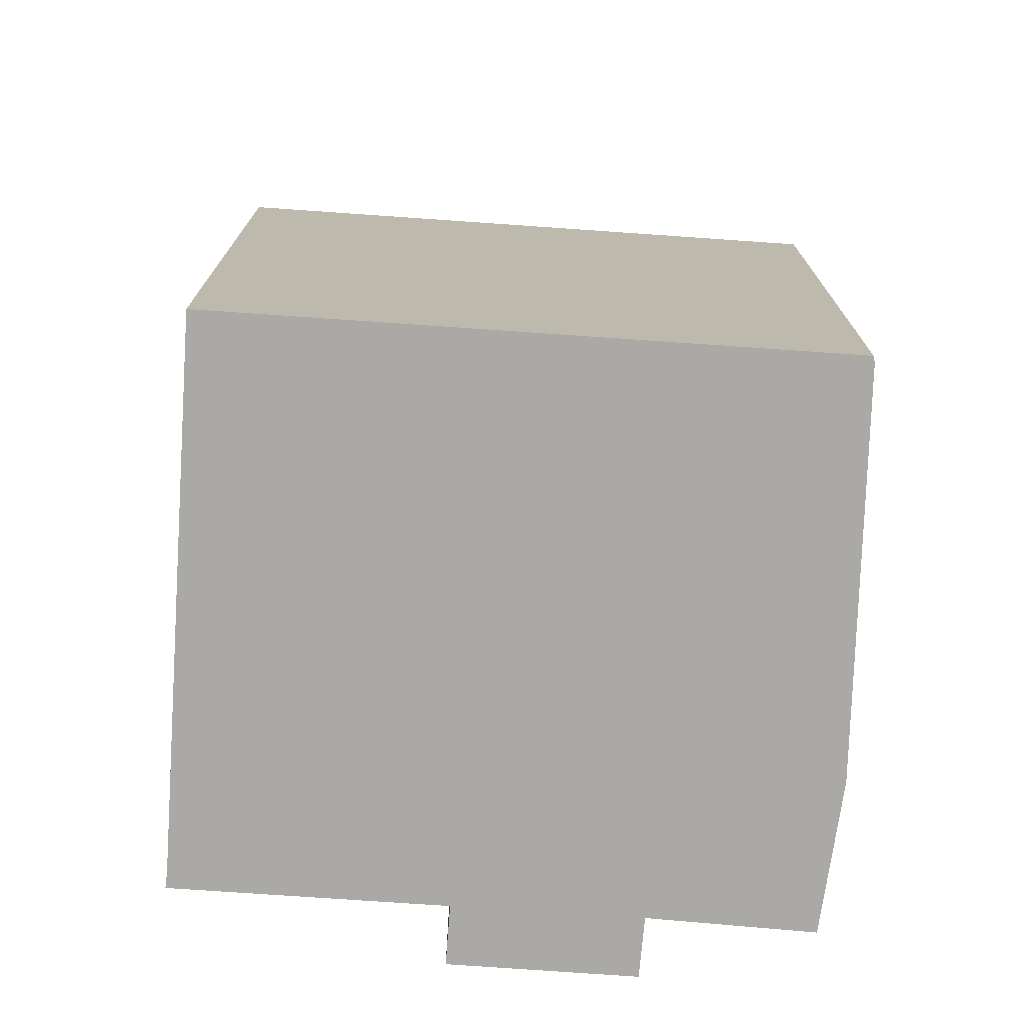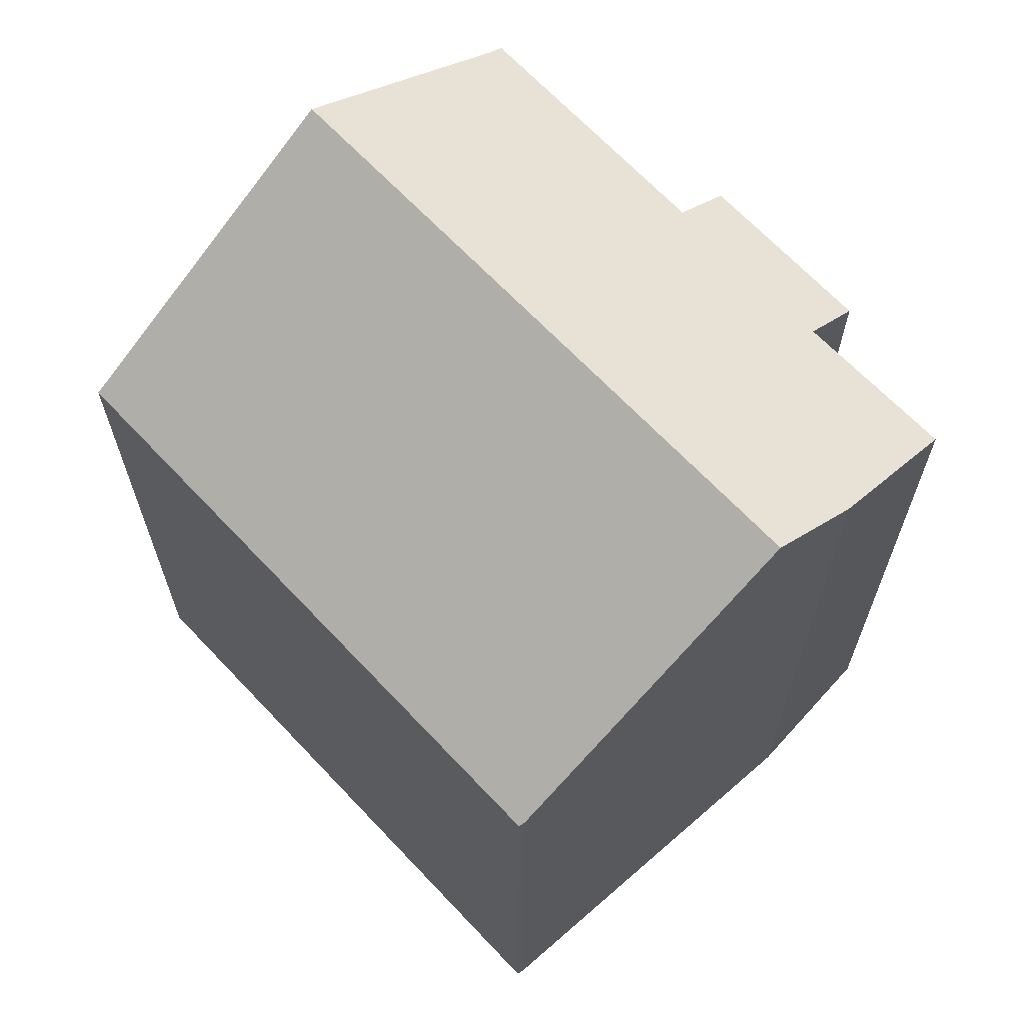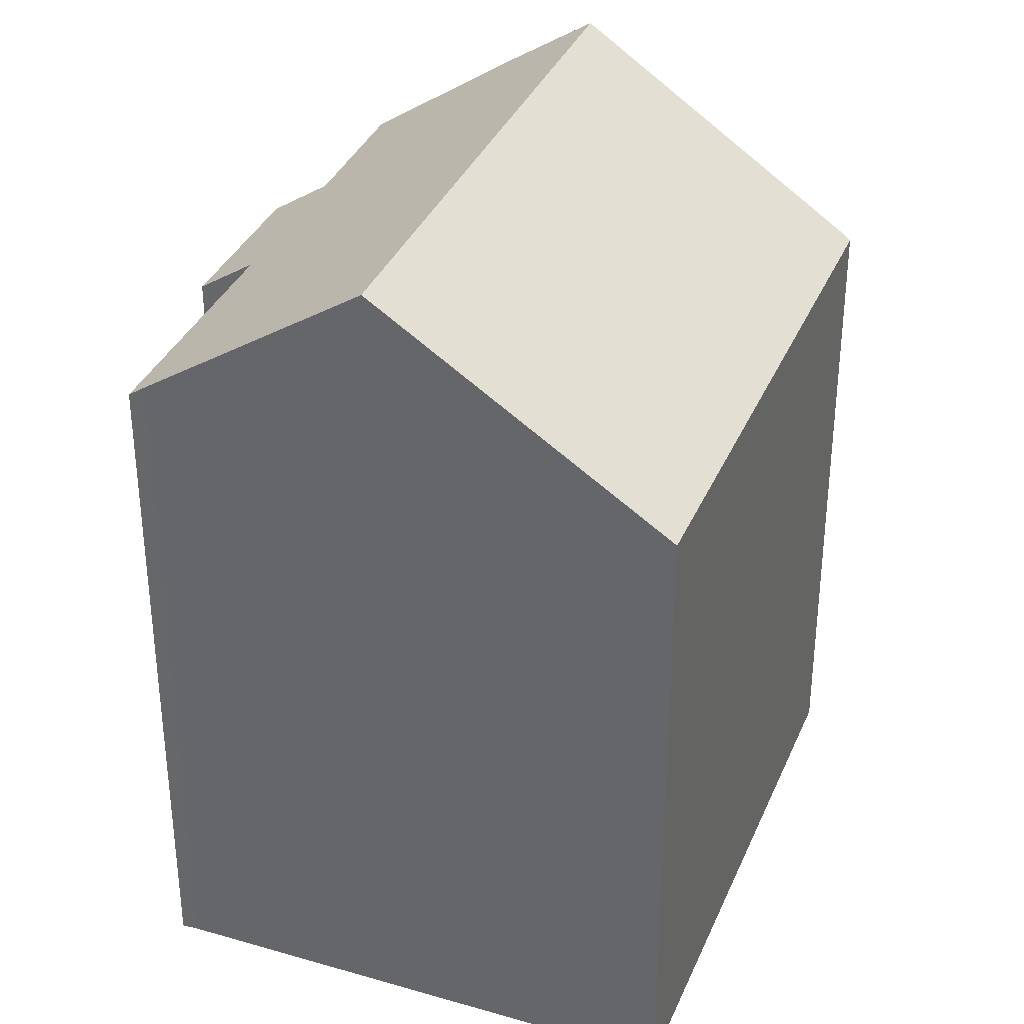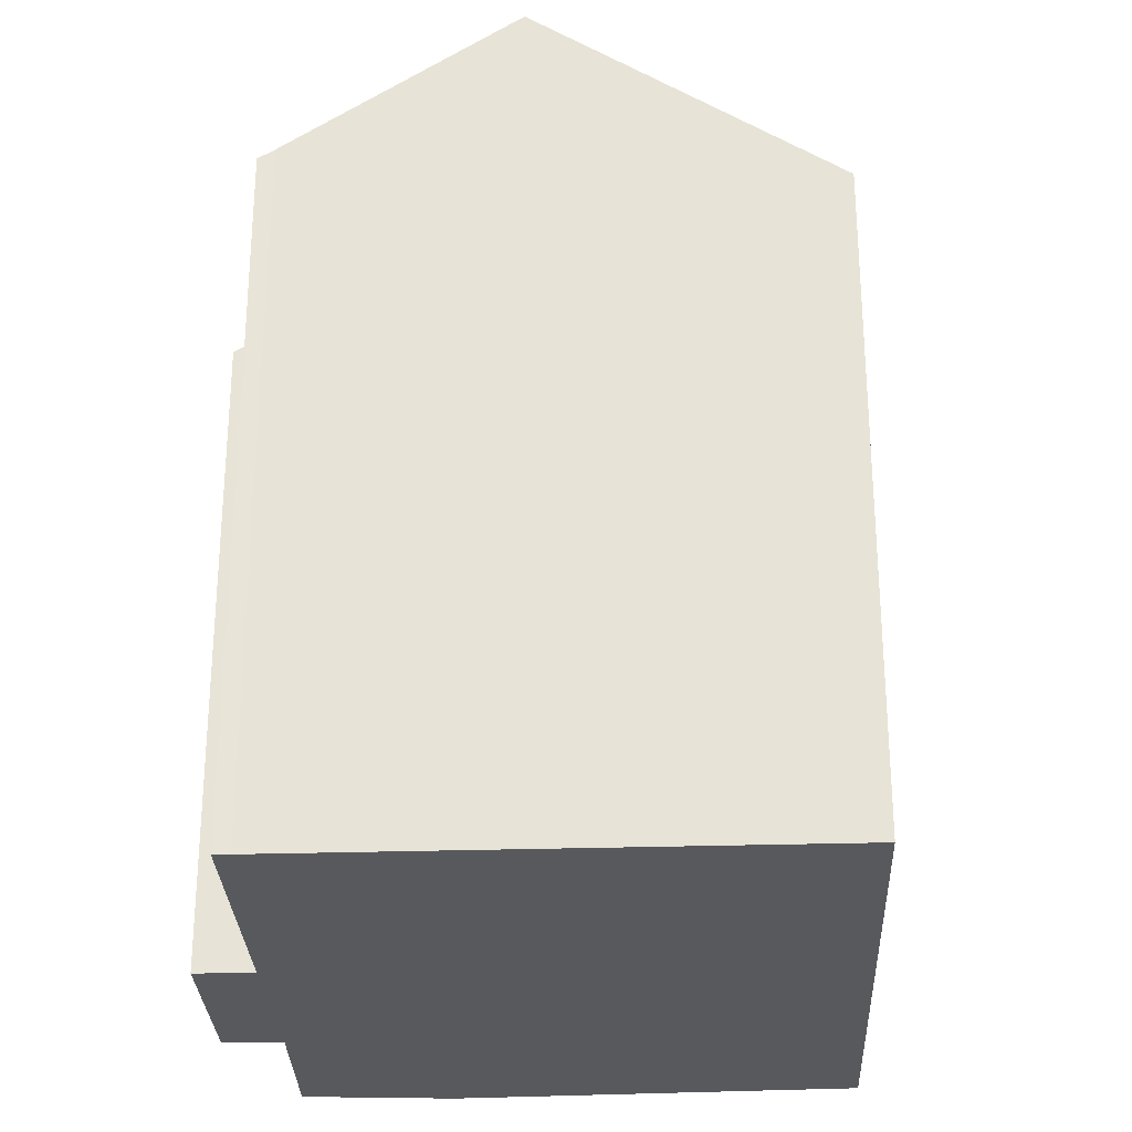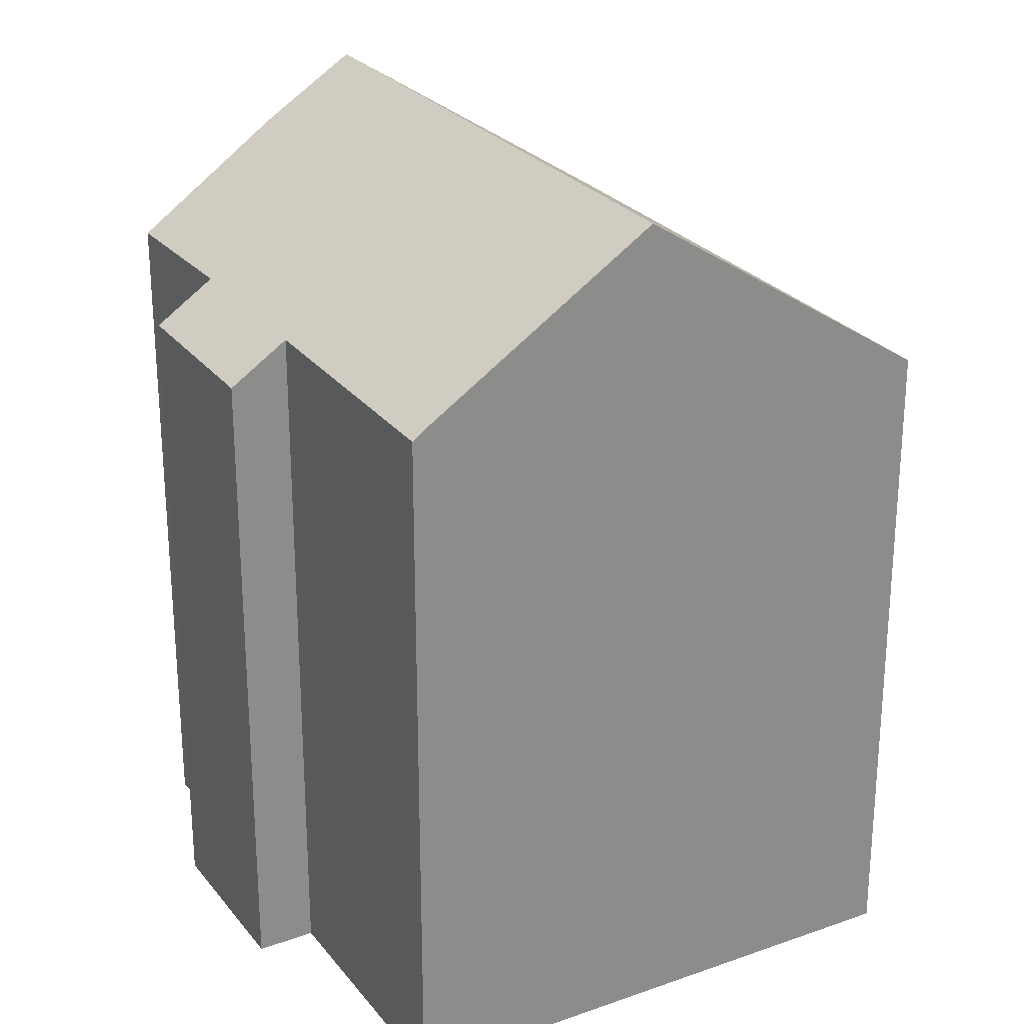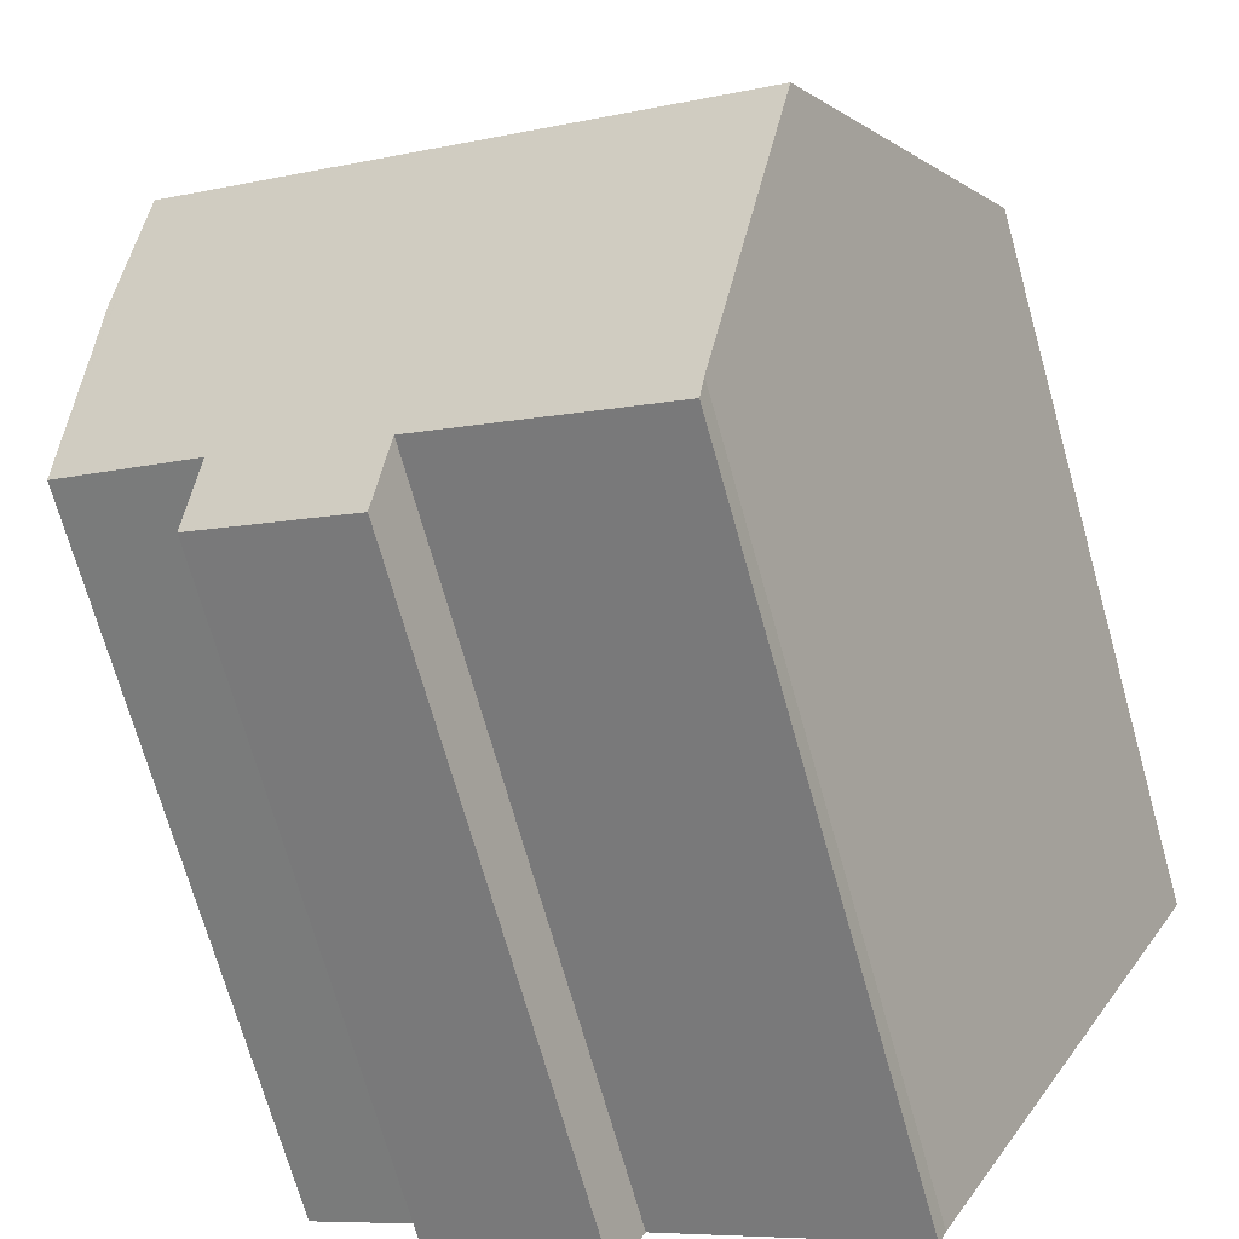
<metadata>
{"format":"obj","ext":"obj","renderer":"f3d","projection":"perspective","resolution":1024,"background":"white","views":[{"elev":-75.4,"azim":-33.1,"up":"+Y"},{"elev":67.9,"azim":17.5,"up":"+Y"},{"elev":35.0,"azim":-98.2,"up":"+Y"},{"elev":-29.0,"azim":-116.7,"up":"+Y"},{"elev":26.4,"azim":-148.5,"up":"+Y"},{"elev":-71.4,"azim":-164.2,"up":"+Z"}]}
</metadata>
<code>
v  6.429 17.43 -11.45
v  12.35 17.2 -8.615
v  6.605 17.17 -11.82
v  3.645 21.12 -6.494
v  17.05 21.12 0.872
v  16.29 17.23 -6.401
v  16.98 16.27 -7.709
v  19.82 17.19 -4.53
v  19.49 17.69 -3.821
v  18.26 19.61 -1.121
v  13.05 16.25 -9.892
v  13.1 16.23 7.3
v  0.275 16.66 -0.49
v  0 16.29 9.977e-16
v  13.39 16.56 6.888
v  13.21 16.34 7.184
v  6.429 7.013e-16 -11.45
v  6.605 7.237e-16 -11.82
v  3.645 3.976e-16 -6.494
v  0 0 0
v  0.275 3e-17 -0.49
v  12.35 5.275e-16 -8.615
v  13.05 6.057e-16 -9.892
v  13.1 -4.47e-16 7.3
v  13.21 -4.399e-16 7.184
v  13.39 -4.218e-16 6.888
v  17.05 -5.339e-17 0.872
v  18.26 6.864e-17 -1.121
v  19.82 2.774e-16 -4.53
v  19.49 2.34e-16 -3.821
v  16.29 3.919e-16 -6.401
v  16.98 4.72e-16 -7.709
g defaultobject
f 1 2 3
f 2 1 4
f 2 4 5
f 2 5 6
f 2 6 7
f 6 5 8
f 8 5 9
f 9 5 10
f 7 11 2
f 12 13 14
f 13 12 4
f 4 12 5
f 5 12 15
f 15 12 16
f 3 17 1
f 17 3 18
f 17 4 1
f 4 17 13
f 13 17 14
f 14 17 19
f 14 19 20
f 20 19 21
f 11 22 2
f 22 11 23
f 20 12 14
f 12 20 24
f 12 25 16
f 25 12 24
f 15 10 5
f 10 15 16
f 10 16 25
f 10 25 26
f 10 26 27
f 10 27 28
f 28 9 10
f 9 28 8
f 8 28 29
f 29 28 30
f 31 7 6
f 7 31 32
f 8 31 6
f 31 8 29
f 32 11 7
f 11 32 23
f 22 3 2
f 3 22 18
f 30 31 29
f 31 30 28
f 31 28 27
f 31 27 26
f 31 23 32
f 23 31 26
f 23 26 25
f 23 25 24
f 23 24 22
f 22 24 20
f 22 20 17
f 22 17 18
f 17 20 19
f 19 20 21

</code>
